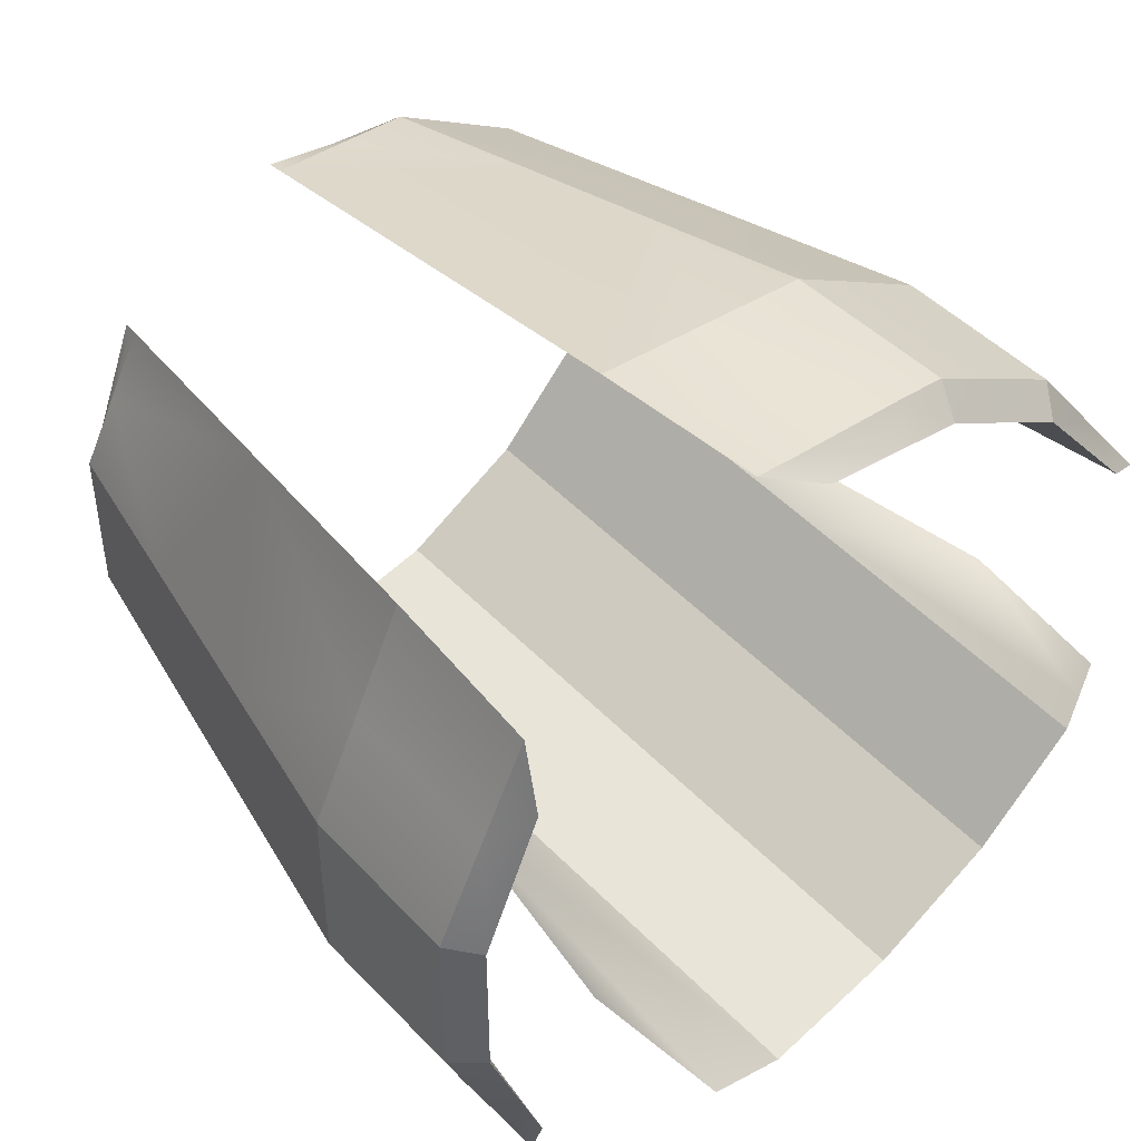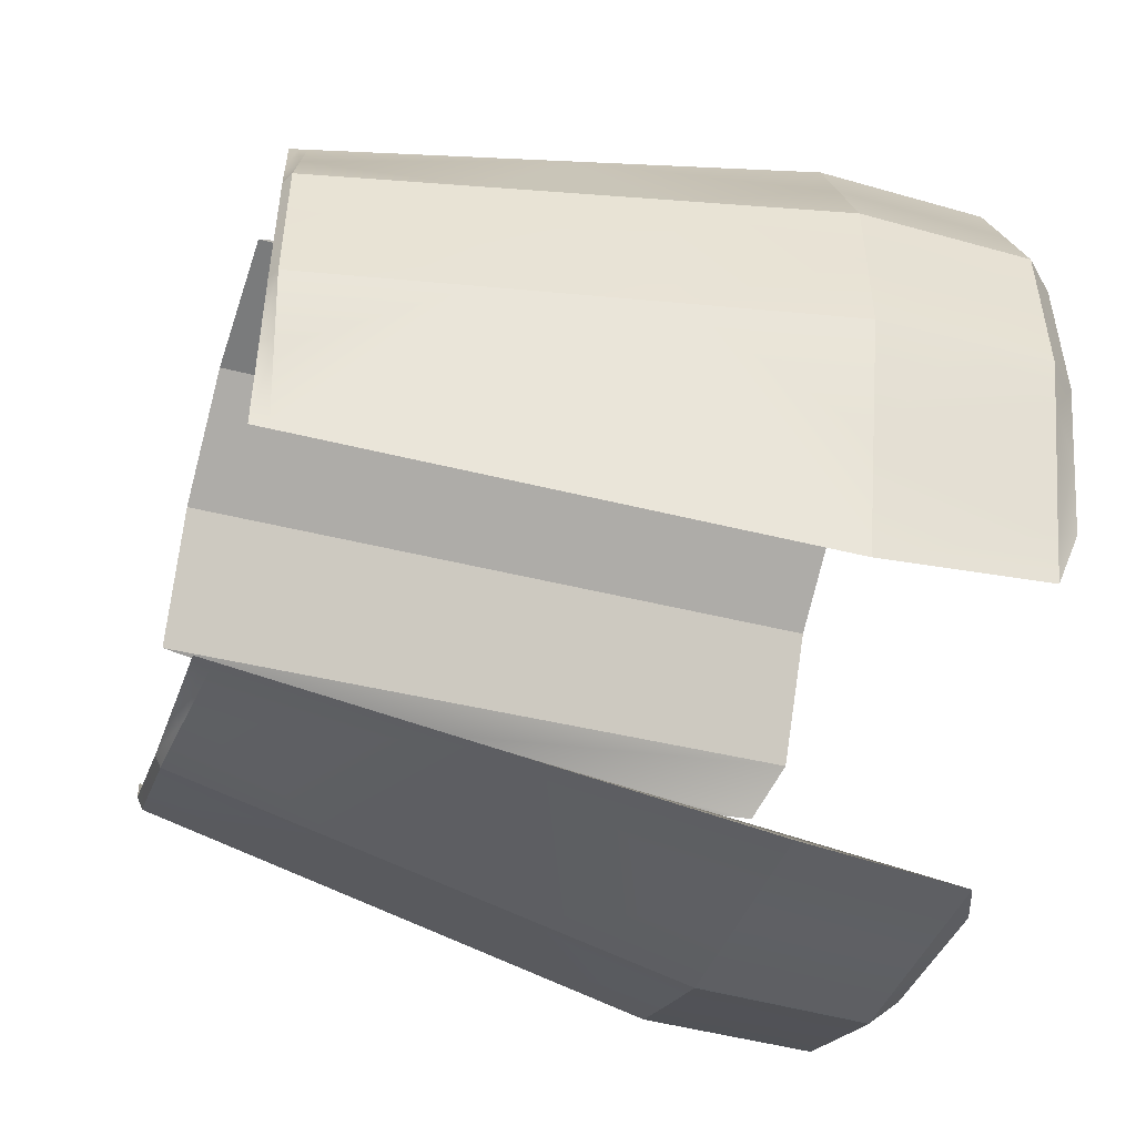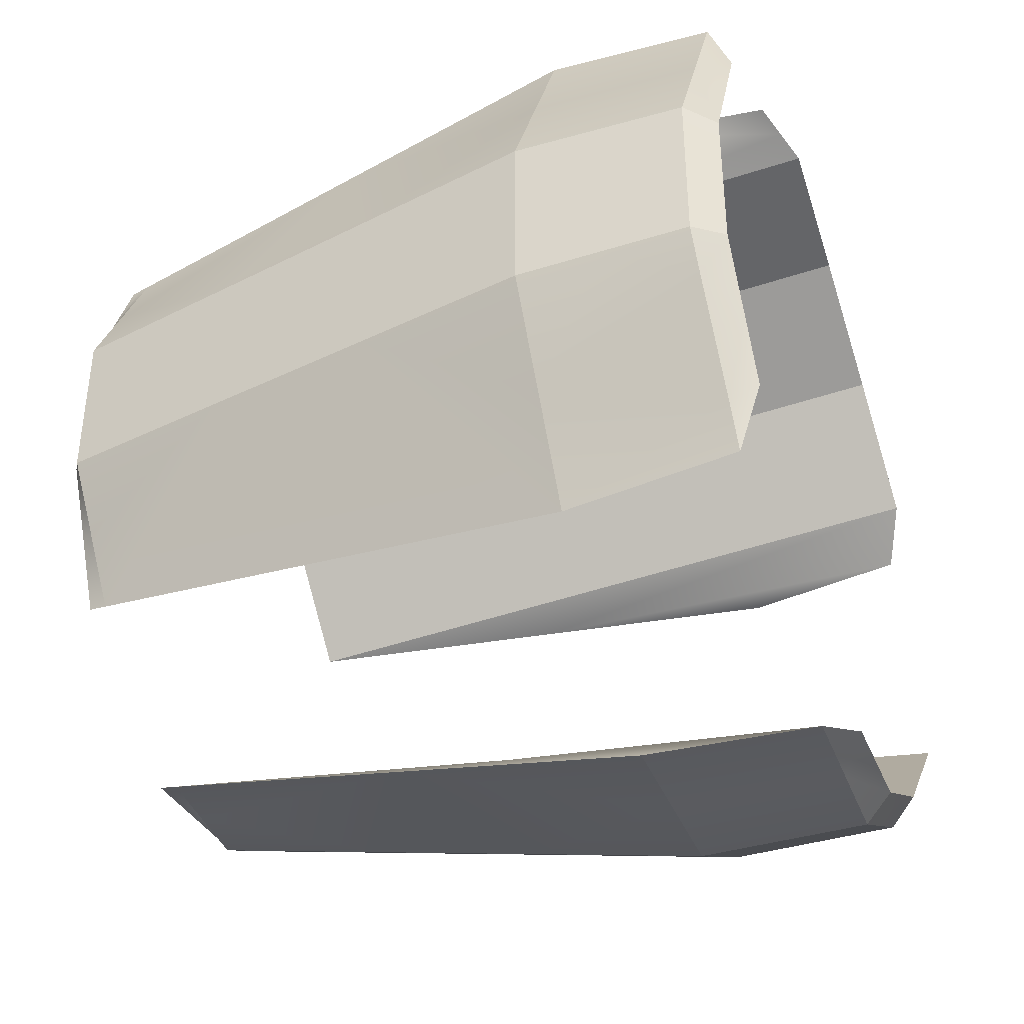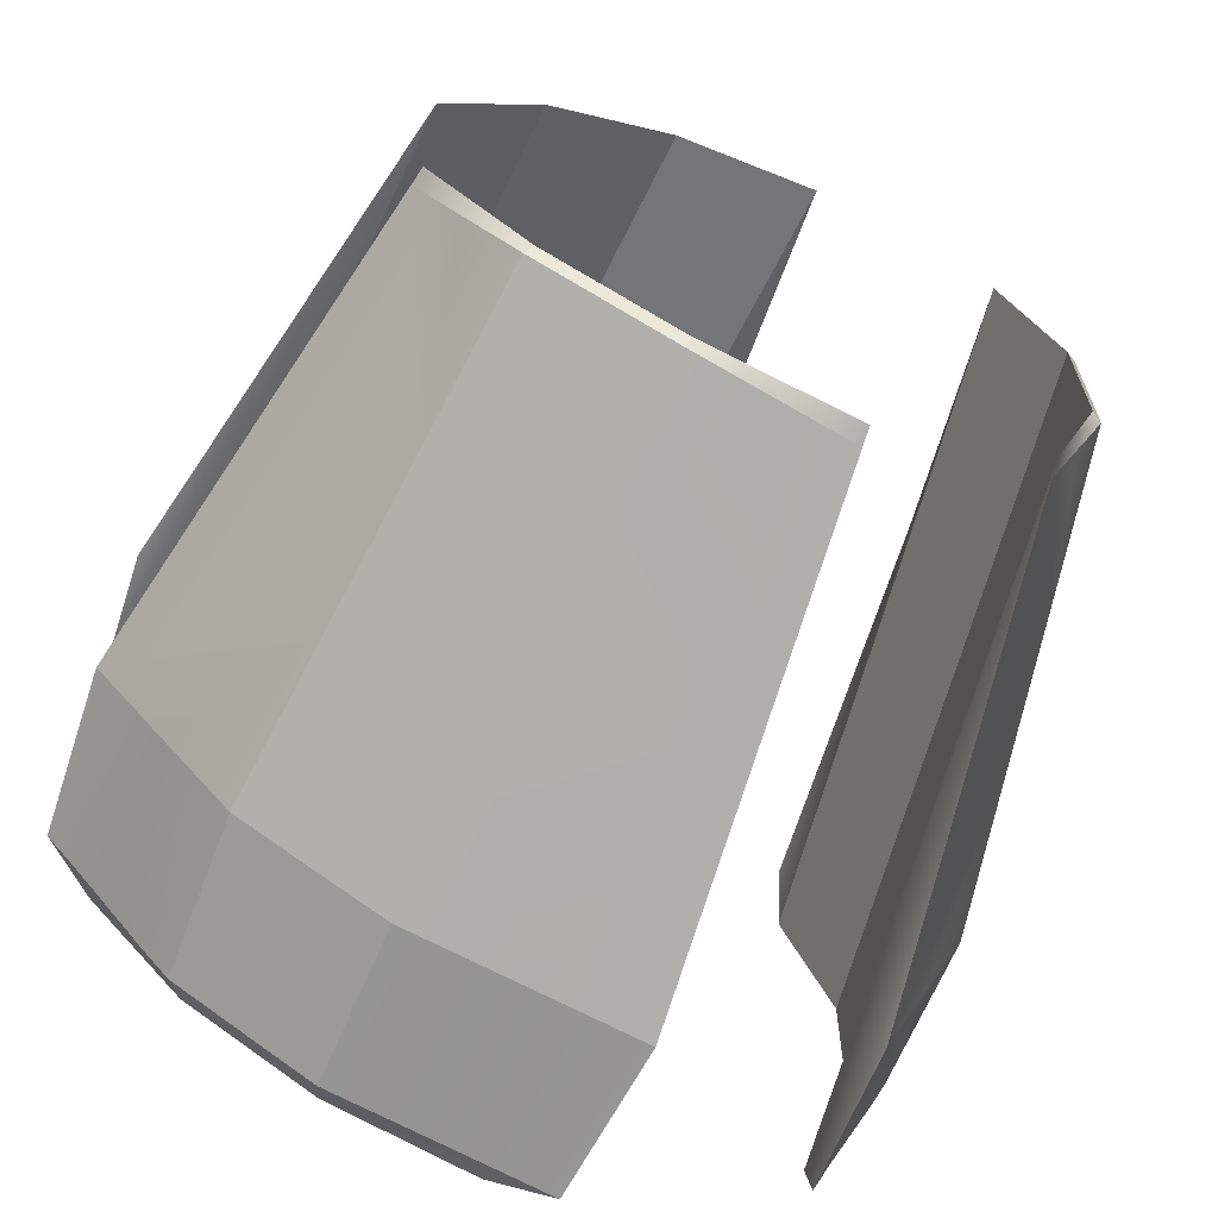
<metadata>
{"format":"obj","ext":"obj","renderer":"f3d","projection":"perspective","resolution":1024,"background":"white","views":[{"elev":45.3,"azim":-130.1,"up":"+Y"},{"elev":-50.2,"azim":163.5,"up":"+Y"},{"elev":-39.9,"azim":-159.7,"up":"+Y"},{"elev":-65.8,"azim":68.0,"up":"+Y"}]}
</metadata>
<code>
v 0.6562 0.0922 -2.105
v 0.4322 0.1275 -2.137
v 0.3494 0.0922 -2.142
v 0.3598 0.1207 -2.139
v 0.6484 0.09343 -2.106
v 0.6523 0.09281 -2.106
v 0.5403 0.1105 -2.122
v 0.6562 -0.09709 -2.105
v 0.4322 -0.1324 -2.137
v 0.3494 -0.09709 -2.142
v 0.3598 -0.1256 -2.139
v 0.5028 -0.09709 -2.124
v 0.3546 -0.1114 -2.141
v 0.6484 -0.09832 -2.106
v 0.6562 0.0922 -2.105
v 0.3494 0.0922 -2.142
v 0.6589 0.03042 -2.127
v 0.3521 0.03042 -2.164
v 0.6576 0.06131 -2.116
v 0.5055 0.03042 -2.146
v 0.6589 0.03042 -2.127
v 0.3521 0.03042 -2.164
v 0.6589 -0.03532 -2.127
v 0.3521 -0.03532 -2.164
v 0.3521 -0.002446 -2.164
v 0.5055 0.03042 -2.146
v 0.6589 -0.002446 -2.127
v 0.5567 -0.03532 -2.14
v 0.4544 -0.03532 -2.152
v 0.6589 -0.03532 -2.127
v 0.3521 -0.03532 -2.164
v 0.6562 -0.09709 -2.105
v 0.5028 -0.09709 -2.124
v 0.3494 -0.09709 -2.142
v 0.3508 -0.06621 -2.153
v 0.4544 -0.03532 -2.152
v 0.5567 -0.03532 -2.14
v 0.6576 -0.06621 -2.116
v 0.3494 0.0922 -2.142
v 0.3598 0.1207 -2.139
v 0.3521 0.03042 -2.164
v 0.3642 0.03268 -2.176
v 0.362 0.07671 -2.158
v 0.3598 0.1207 -2.139
v 0.4322 0.1275 -2.137
v 0.3642 0.03268 -2.176
v 0.4369 0.03421 -2.176
v 0.362 0.07671 -2.158
v 0.4005 0.03345 -2.176
v 0.4345 0.08086 -2.156
v 0.4322 0.1275 -2.137
v 0.5403 0.1105 -2.122
v 0.6484 0.09343 -2.106
v 0.4369 0.03421 -2.176
v 0.6561 0.03118 -2.132
v 0.4345 0.08086 -2.156
v 0.5099 0.0332 -2.161
v 0.583 0.03219 -2.147
v 0.6523 0.06231 -2.119
v 0.6484 0.09343 -2.106
v 0.6523 0.09281 -2.106
v 0.6562 0.0922 -2.105
v 0.6561 0.03118 -2.132
v 0.6589 0.03042 -2.127
v 0.6523 0.06231 -2.119
v 0.6576 0.06131 -2.116
v 0.3521 0.03042 -2.164
v 0.3642 0.03268 -2.176
v 0.3521 -0.03532 -2.164
v 0.3642 -0.03758 -2.176
v 0.3521 -0.002446 -2.164
v 0.3642 -0.001176 -2.176
v 0.3642 0.03268 -2.176
v 0.4369 0.03421 -2.176
v 0.3642 -0.03758 -2.176
v 0.4369 -0.0391 -2.176
v 0.4005 0.03345 -2.176
v 0.3642 -0.001176 -2.176
v 0.4005 -0.03834 -2.176
v 0.4369 -0.0003161 -2.176
v 0.4369 0.03421 -2.176
v 0.6561 0.03118 -2.132
v 0.4369 -0.0391 -2.176
v 0.6561 -0.03607 -2.132
v 0.583 0.03219 -2.147
v 0.5099 0.0332 -2.161
v 0.4369 -0.0003161 -2.176
v 0.5099 -0.03809 -2.161
v 0.583 -0.03708 -2.147
v 0.6561 -0.00202 -2.132
v 0.6561 0.03118 -2.132
v 0.6589 0.03042 -2.127
v 0.6561 -0.03607 -2.132
v 0.6589 -0.03532 -2.127
v 0.6561 -0.00202 -2.132
v 0.6589 -0.002446 -2.127
v 0.3521 -0.03532 -2.164
v 0.3642 -0.03758 -2.176
v 0.3494 -0.09709 -2.142
v 0.3546 -0.1114 -2.141
v 0.3598 -0.1256 -2.139
v 0.3508 -0.06621 -2.153
v 0.3607 -0.1061 -2.147
v 0.362 -0.0816 -2.158
v 0.3632 -0.05713 -2.168
v 0.3642 -0.03758 -2.176
v 0.4369 -0.0391 -2.176
v 0.3598 -0.1256 -2.139
v 0.4322 -0.1324 -2.137
v 0.4005 -0.03834 -2.176
v 0.3632 -0.05713 -2.168
v 0.362 -0.0816 -2.158
v 0.3607 -0.1061 -2.147
v 0.4345 -0.08575 -2.156
v 0.4369 -0.0391 -2.176
v 0.6561 -0.03607 -2.132
v 0.4322 -0.1324 -2.137
v 0.6484 -0.09832 -2.106
v 0.583 -0.03708 -2.147
v 0.5099 -0.03809 -2.161
v 0.4345 -0.08575 -2.156
v 0.6523 -0.0672 -2.119
v 0.6561 -0.03607 -2.132
v 0.6589 -0.03532 -2.127
v 0.6484 -0.09832 -2.106
v 0.6562 -0.09709 -2.105
v 0.6523 -0.0672 -2.119
v 0.6576 -0.06621 -2.116
f 1 6 3
f 3 7 4
f 4 7 2
f 5 3 6
f 7 3 5
f 8 12 14
f 12 10 13
f 13 11 9
f 9 14 12
f 12 13 9
f 16 20 15
f 18 20 16
f 15 20 19
f 19 20 17
f 24 29 25
f 25 26 22
f 26 27 21
f 27 28 23
f 28 26 29
f 29 26 25
f 26 28 27
f 32 38 33
f 33 35 34
f 35 36 31
f 36 33 37
f 37 38 30
f 38 37 33
f 33 36 35
f 40 43 39
f 39 43 41
f 41 43 42
f 45 50 44
f 44 50 48
f 48 49 46
f 49 50 47
f 50 49 48
f 51 52 56
f 56 57 54
f 57 52 58
f 58 59 55
f 59 52 53
f 52 57 56
f 52 59 58
f 62 66 61
f 61 65 60
f 65 64 63
f 64 65 66
f 66 65 61
f 67 72 71
f 71 70 69
f 68 72 67
f 70 71 72
f 74 80 77
f 77 78 73
f 78 79 75
f 79 80 76
f 80 78 77
f 78 80 79
f 82 90 85
f 85 88 86
f 86 87 81
f 87 88 83
f 88 85 89
f 89 90 84
f 90 89 85
f 88 87 86
f 92 95 91
f 95 96 93
f 93 96 94
f 96 95 92
f 99 103 100
f 100 103 101
f 97 105 102
f 102 103 99
f 98 105 97
f 103 102 104
f 104 102 105
f 108 113 109
f 107 114 110
f 110 111 106
f 111 114 112
f 112 114 113
f 109 113 114
f 114 111 110
f 117 119 118
f 116 122 119
f 119 117 120
f 120 121 115
f 121 120 117
f 118 119 122
f 124 128 123
f 123 128 127
f 127 126 125
f 126 127 128
v 0.6562 0.04123 -1.865
v 0.4322 0.05117 -1.819
v 0.3494 0.07327 -1.847
v 0.3598 0.05665 -1.824
v 0.6484 0.04158 -1.864
v 0.6523 0.0414 -1.865
v 0.5403 0.04637 -1.841
v 0.6562 0.1359 -2.029
v 0.4322 0.1811 -2.044
v 0.3494 0.1679 -2.011
v 0.3598 0.1798 -2.037
v 0.5028 0.1519 -2.02
v 0.3546 0.1739 -2.024
v 0.6484 0.1375 -2.03
v 0.6562 0.04123 -1.865
v 0.3494 0.07327 -1.847
v 0.6589 0.09145 -1.908
v 0.3521 0.1235 -1.889
v 0.6576 0.06634 -1.887
v 0.5055 0.1075 -1.899
v 0.6589 0.09145 -1.908
v 0.3521 0.1235 -1.889
v 0.6589 0.1243 -1.965
v 0.3521 0.1564 -1.946
v 0.3521 0.1399 -1.918
v 0.5055 0.1075 -1.899
v 0.6589 0.1079 -1.936
v 0.5567 0.135 -1.959
v 0.4544 0.1457 -1.952
v 0.6589 0.1243 -1.965
v 0.3521 0.1564 -1.946
v 0.6562 0.1359 -2.029
v 0.5028 0.1519 -2.02
v 0.3494 0.1679 -2.011
v 0.3508 0.1621 -1.979
v 0.4544 0.1457 -1.952
v 0.5567 0.135 -1.959
v 0.6576 0.1301 -1.997
v 0.3494 0.07327 -1.847
v 0.3598 0.05665 -1.824
v 0.3521 0.1235 -1.889
v 0.3642 0.1323 -1.882
v 0.362 0.09446 -1.853
v 0.3598 0.05665 -1.824
v 0.4322 0.05117 -1.819
v 0.3642 0.1323 -1.882
v 0.4369 0.1315 -1.88
v 0.362 0.09446 -1.853
v 0.4005 0.1319 -1.881
v 0.4345 0.09133 -1.85
v 0.4322 0.05117 -1.819
v 0.5403 0.04637 -1.841
v 0.6484 0.04158 -1.864
v 0.4369 0.1315 -1.88
v 0.6561 0.09512 -1.905
v 0.4345 0.09133 -1.85
v 0.5099 0.1194 -1.889
v 0.583 0.1072 -1.897
v 0.6523 0.06835 -1.884
v 0.6484 0.04158 -1.864
v 0.6523 0.0414 -1.865
v 0.6562 0.04123 -1.865
v 0.6561 0.09512 -1.905
v 0.6589 0.09145 -1.908
v 0.6523 0.06835 -1.884
v 0.6576 0.06634 -1.887
v 0.3521 0.1235 -1.889
v 0.3642 0.1323 -1.882
v 0.3521 0.1564 -1.946
v 0.3642 0.1674 -1.942
v 0.3521 0.1399 -1.918
v 0.3642 0.1493 -1.911
v 0.3642 0.1323 -1.882
v 0.4369 0.1315 -1.88
v 0.3642 0.1674 -1.942
v 0.4369 0.1681 -1.944
v 0.4005 0.1319 -1.881
v 0.3642 0.1493 -1.911
v 0.4005 0.1678 -1.943
v 0.4369 0.1489 -1.91
v 0.4369 0.1315 -1.88
v 0.6561 0.09512 -1.905
v 0.4369 0.1681 -1.944
v 0.6561 0.1287 -1.963
v 0.583 0.1072 -1.897
v 0.5099 0.1194 -1.889
v 0.4369 0.1489 -1.91
v 0.5099 0.155 -1.95
v 0.583 0.1419 -1.957
v 0.6561 0.1118 -1.934
v 0.6561 0.09512 -1.905
v 0.6589 0.09145 -1.908
v 0.6561 0.1287 -1.963
v 0.6589 0.1243 -1.965
v 0.6561 0.1118 -1.934
v 0.6589 0.1079 -1.936
v 0.3521 0.1564 -1.946
v 0.3642 0.1674 -1.942
v 0.3494 0.1679 -2.011
v 0.3546 0.1739 -2.024
v 0.3598 0.1798 -2.037
v 0.3508 0.1621 -1.979
v 0.3607 0.1768 -2.016
v 0.362 0.1736 -1.99
v 0.3632 0.1704 -1.963
v 0.3642 0.1674 -1.942
v 0.4369 0.1681 -1.944
v 0.3598 0.1798 -2.037
v 0.4322 0.1811 -2.044
v 0.4005 0.1678 -1.943
v 0.3632 0.1704 -1.963
v 0.362 0.1736 -1.99
v 0.3607 0.1768 -2.016
v 0.4345 0.1746 -1.994
v 0.4369 0.1681 -1.944
v 0.6561 0.1287 -1.963
v 0.4322 0.1811 -2.044
v 0.6484 0.1375 -2.03
v 0.583 0.1419 -1.957
v 0.5099 0.155 -1.95
v 0.4345 0.1746 -1.994
v 0.6523 0.1331 -1.997
v 0.6561 0.1287 -1.963
v 0.6589 0.1243 -1.965
v 0.6484 0.1375 -2.03
v 0.6562 0.1359 -2.029
v 0.6523 0.1331 -1.997
v 0.6576 0.1301 -1.997
f 129 134 131
f 131 135 132
f 132 135 130
f 133 131 134
f 135 131 133
f 136 140 142
f 140 138 141
f 141 139 137
f 137 142 140
f 140 141 137
f 144 148 143
f 146 148 144
f 143 148 147
f 147 148 145
f 152 157 153
f 153 154 150
f 154 155 149
f 155 156 151
f 156 154 157
f 157 154 153
f 154 156 155
f 160 166 161
f 161 163 162
f 163 164 159
f 164 161 165
f 165 166 158
f 166 165 161
f 161 164 163
f 168 171 167
f 167 171 169
f 169 171 170
f 173 178 172
f 172 178 176
f 176 177 174
f 177 178 175
f 178 177 176
f 179 180 184
f 184 185 182
f 185 180 186
f 186 187 183
f 187 180 181
f 180 185 184
f 180 187 186
f 190 194 189
f 189 193 188
f 193 192 191
f 192 193 194
f 194 193 189
f 195 200 199
f 199 198 197
f 196 200 195
f 198 199 200
f 202 208 205
f 205 206 201
f 206 207 203
f 207 208 204
f 208 206 205
f 206 208 207
f 210 218 213
f 213 216 214
f 214 215 209
f 215 216 211
f 216 213 217
f 217 218 212
f 218 217 213
f 216 215 214
f 220 223 219
f 223 224 221
f 221 224 222
f 224 223 220
f 227 231 228
f 228 231 229
f 225 233 230
f 230 231 227
f 226 233 225
f 231 230 232
f 232 230 233
f 236 241 237
f 235 242 238
f 238 239 234
f 239 242 240
f 240 242 241
f 237 241 242
f 242 239 238
f 245 247 246
f 244 250 247
f 247 245 248
f 248 249 243
f 249 248 245
f 246 247 250
f 252 256 251
f 251 256 255
f 255 254 253
f 254 255 256
v 0.6562 -0.1408 -2.029
v 0.4322 -0.186 -2.044
v 0.3494 -0.1728 -2.011
v 0.3598 -0.1847 -2.037
v 0.6484 -0.1423 -2.03
v 0.6523 -0.1416 -2.03
v 0.5403 -0.1642 -2.037
v 0.6562 -0.04612 -1.865
v 0.4322 -0.05606 -1.819
v 0.3494 -0.07816 -1.847
v 0.3598 -0.06154 -1.824
v 0.5028 -0.06214 -1.856
v 0.3546 -0.06985 -1.835
v 0.6484 -0.04647 -1.864
v 0.6562 -0.1408 -2.029
v 0.3494 -0.1728 -2.011
v 0.6589 -0.1292 -1.965
v 0.3521 -0.1613 -1.946
v 0.6576 -0.135 -1.997
v 0.5055 -0.1452 -1.956
v 0.6589 -0.1292 -1.965
v 0.3521 -0.1613 -1.946
v 0.6589 -0.09634 -1.908
v 0.3521 -0.1284 -1.889
v 0.3521 -0.1448 -1.918
v 0.5055 -0.1452 -1.956
v 0.6589 -0.1128 -1.936
v 0.5567 -0.107 -1.902
v 0.4544 -0.1177 -1.895
v 0.6589 -0.09634 -1.908
v 0.3521 -0.1284 -1.889
v 0.6562 -0.04612 -1.865
v 0.5028 -0.06214 -1.856
v 0.3494 -0.07816 -1.847
v 0.3508 -0.1033 -1.868
v 0.4544 -0.1177 -1.895
v 0.5567 -0.107 -1.902
v 0.6576 -0.07123 -1.887
v 0.3494 -0.1728 -2.011
v 0.3598 -0.1847 -2.037
v 0.3521 -0.1613 -1.946
v 0.3642 -0.1723 -1.942
v 0.362 -0.1785 -1.99
v 0.3598 -0.1847 -2.037
v 0.4322 -0.186 -2.044
v 0.3642 -0.1723 -1.942
v 0.4369 -0.173 -1.944
v 0.362 -0.1785 -1.99
v 0.4005 -0.1727 -1.943
v 0.4345 -0.1795 -1.994
v 0.4322 -0.186 -2.044
v 0.5403 -0.1642 -2.037
v 0.6484 -0.1423 -2.03
v 0.4369 -0.173 -1.944
v 0.6561 -0.1336 -1.963
v 0.4345 -0.1795 -1.994
v 0.5099 -0.1599 -1.95
v 0.583 -0.1468 -1.957
v 0.6523 -0.138 -1.997
v 0.6484 -0.1423 -2.03
v 0.6523 -0.1416 -2.03
v 0.6562 -0.1408 -2.029
v 0.6561 -0.1336 -1.963
v 0.6589 -0.1292 -1.965
v 0.6523 -0.138 -1.997
v 0.6576 -0.135 -1.997
v 0.3521 -0.1613 -1.946
v 0.3642 -0.1723 -1.942
v 0.3521 -0.1284 -1.889
v 0.3642 -0.1372 -1.882
v 0.3521 -0.1448 -1.918
v 0.3642 -0.1555 -1.913
v 0.3642 -0.1723 -1.942
v 0.4369 -0.173 -1.944
v 0.3642 -0.1372 -1.882
v 0.4369 -0.1364 -1.88
v 0.4005 -0.1727 -1.943
v 0.3642 -0.1555 -1.913
v 0.4005 -0.1368 -1.881
v 0.4369 -0.1559 -1.914
v 0.4369 -0.173 -1.944
v 0.6561 -0.1336 -1.963
v 0.4369 -0.1364 -1.88
v 0.6561 -0.1 -1.905
v 0.583 -0.1468 -1.957
v 0.5099 -0.1599 -1.95
v 0.4369 -0.1559 -1.914
v 0.5099 -0.1243 -1.889
v 0.583 -0.1121 -1.897
v 0.6561 -0.1171 -1.934
v 0.6561 -0.1336 -1.963
v 0.6589 -0.1292 -1.965
v 0.6561 -0.1 -1.905
v 0.6589 -0.09634 -1.908
v 0.6561 -0.1171 -1.934
v 0.6589 -0.1128 -1.936
v 0.3521 -0.1284 -1.889
v 0.3642 -0.1372 -1.882
v 0.3494 -0.07816 -1.847
v 0.3546 -0.06985 -1.835
v 0.3598 -0.06154 -1.824
v 0.3508 -0.1033 -1.868
v 0.3607 -0.07807 -1.837
v 0.362 -0.09936 -1.853
v 0.3632 -0.1206 -1.869
v 0.3642 -0.1372 -1.882
v 0.4369 -0.1364 -1.88
v 0.3598 -0.06154 -1.824
v 0.4322 -0.05606 -1.819
v 0.4005 -0.1368 -1.881
v 0.3632 -0.1206 -1.869
v 0.362 -0.09936 -1.853
v 0.3607 -0.07807 -1.837
v 0.4345 -0.09622 -1.85
v 0.4369 -0.1364 -1.88
v 0.6561 -0.1 -1.905
v 0.4322 -0.05606 -1.819
v 0.6484 -0.04647 -1.864
v 0.583 -0.1121 -1.897
v 0.5099 -0.1243 -1.889
v 0.4345 -0.09622 -1.85
v 0.6523 -0.07324 -1.884
v 0.6561 -0.1 -1.905
v 0.6589 -0.09634 -1.908
v 0.6484 -0.04647 -1.864
v 0.6562 -0.04612 -1.865
v 0.6523 -0.07324 -1.884
v 0.6576 -0.07123 -1.887
f 257 262 259
f 259 263 260
f 260 263 258
f 261 259 262
f 263 259 261
f 264 268 270
f 268 266 269
f 269 267 265
f 265 270 268
f 268 269 265
f 272 276 271
f 274 276 272
f 271 276 275
f 275 276 273
f 280 285 281
f 281 282 278
f 282 283 277
f 283 284 279
f 284 282 285
f 285 282 281
f 282 284 283
f 288 294 289
f 289 291 290
f 291 292 287
f 292 289 293
f 293 294 286
f 294 293 289
f 289 292 291
f 296 299 295
f 295 299 297
f 297 299 298
f 301 306 300
f 300 306 304
f 304 305 302
f 305 306 303
f 306 305 304
f 307 308 312
f 312 313 310
f 313 308 314
f 314 315 311
f 315 308 309
f 308 313 312
f 308 315 314
f 318 322 317
f 317 321 316
f 321 320 319
f 320 321 322
f 322 321 317
f 323 328 327
f 327 326 325
f 324 328 323
f 326 327 328
f 330 336 333
f 333 334 329
f 334 335 331
f 335 336 332
f 336 334 333
f 334 336 335
f 338 346 341
f 341 344 342
f 342 343 337
f 343 344 339
f 344 341 345
f 345 346 340
f 346 345 341
f 344 343 342
f 348 351 347
f 351 352 349
f 349 352 350
f 352 351 348
f 355 359 356
f 356 359 357
f 353 361 358
f 358 359 355
f 354 361 353
f 359 358 360
f 360 358 361
f 364 369 365
f 363 370 366
f 366 367 362
f 367 370 368
f 368 370 369
f 365 369 370
f 370 367 366
f 373 375 374
f 372 378 375
f 375 373 376
f 376 377 371
f 377 376 373
f 374 375 378
f 380 384 379
f 379 384 383
f 383 382 381
f 382 383 384

</code>
